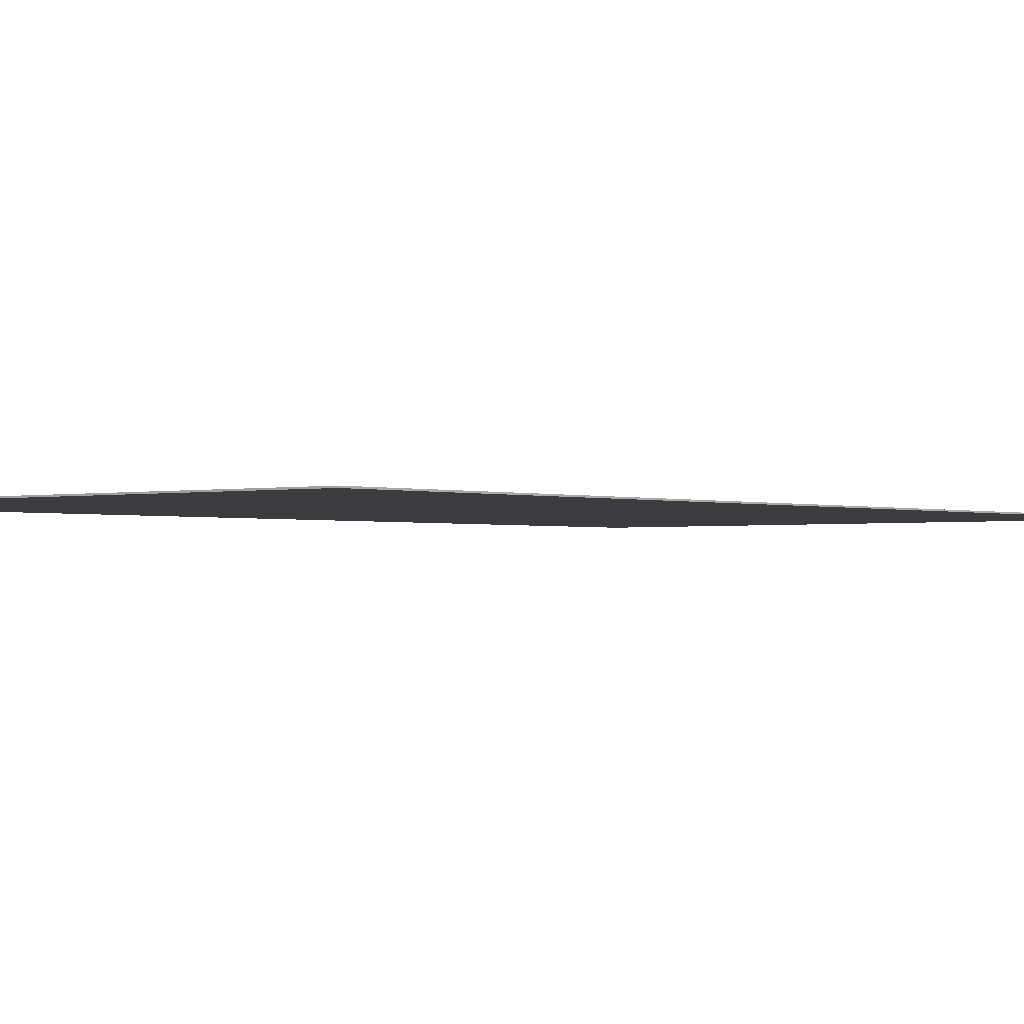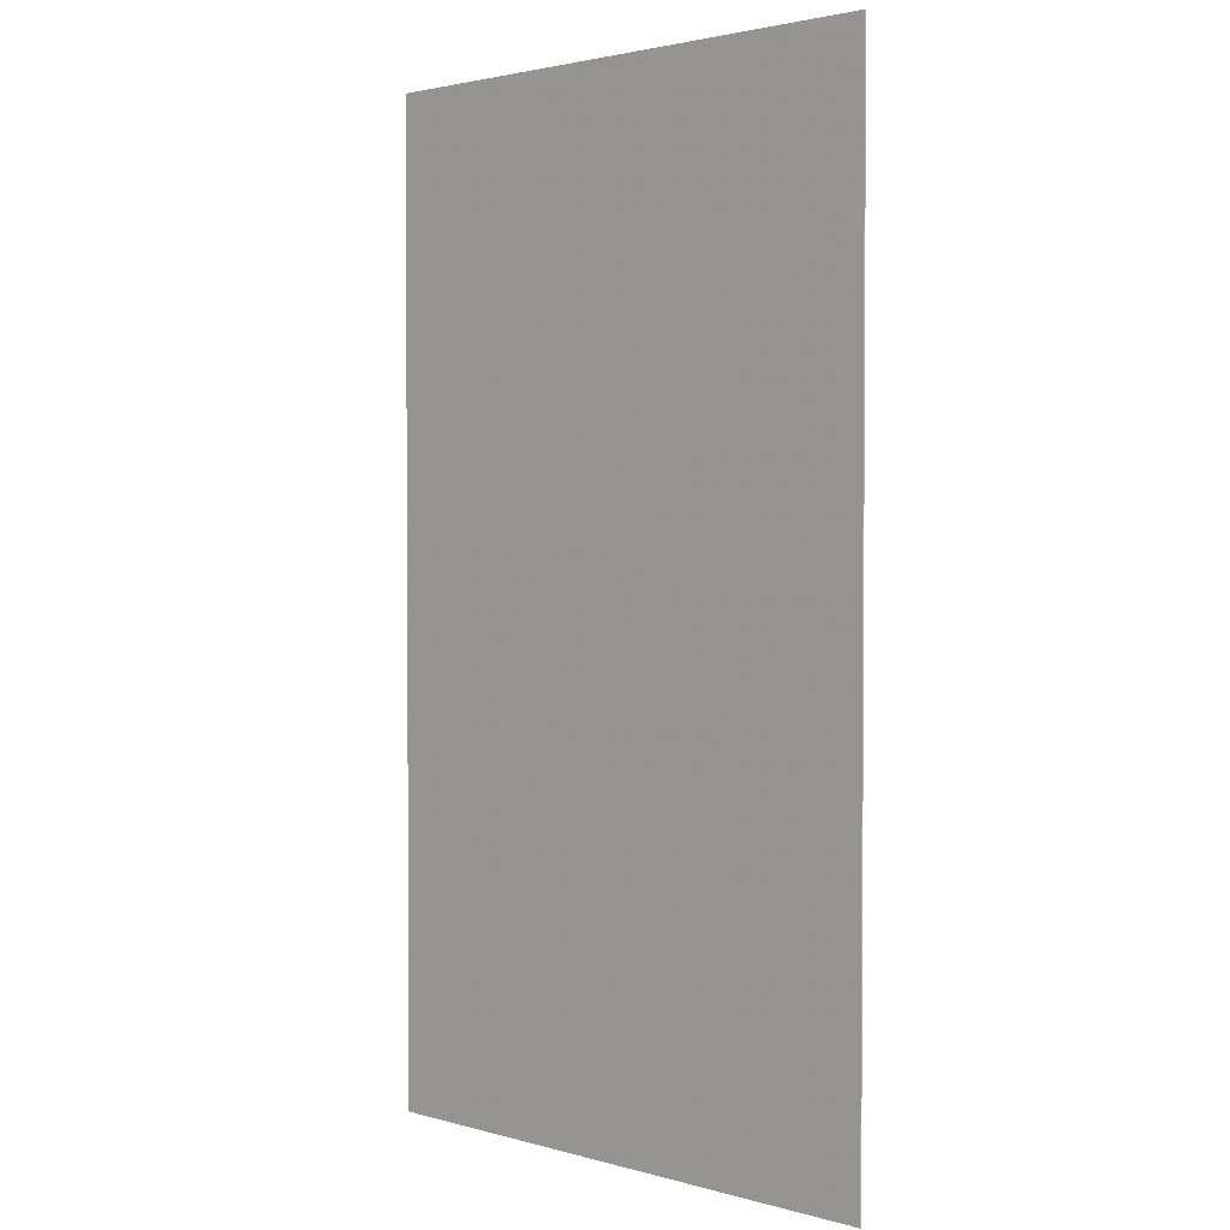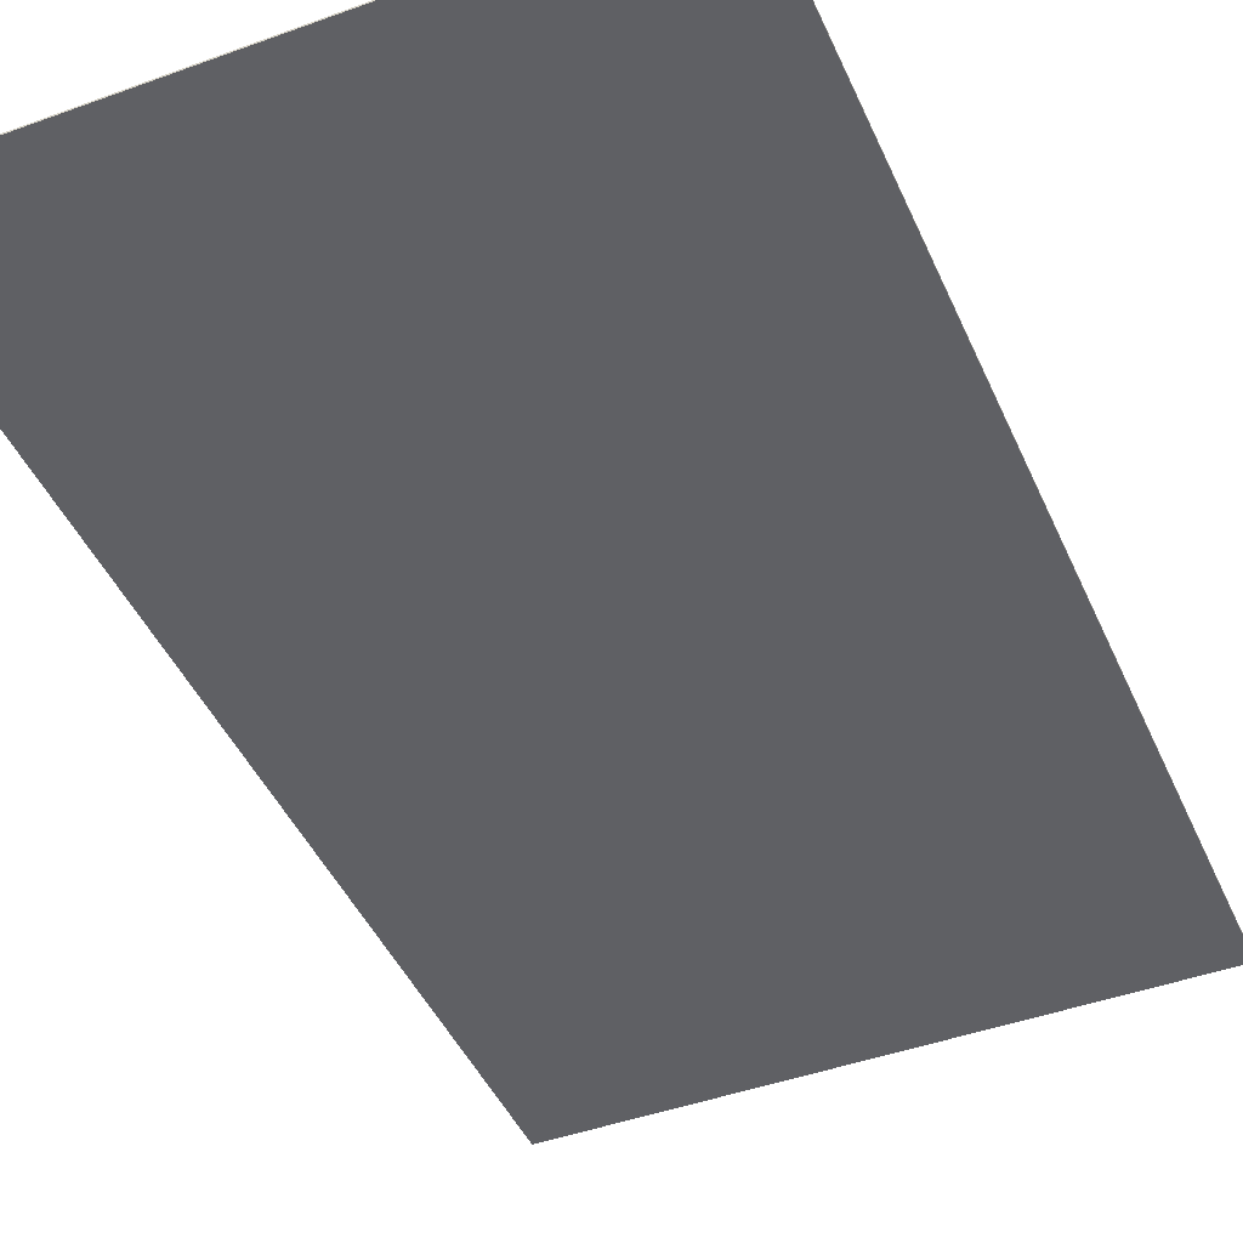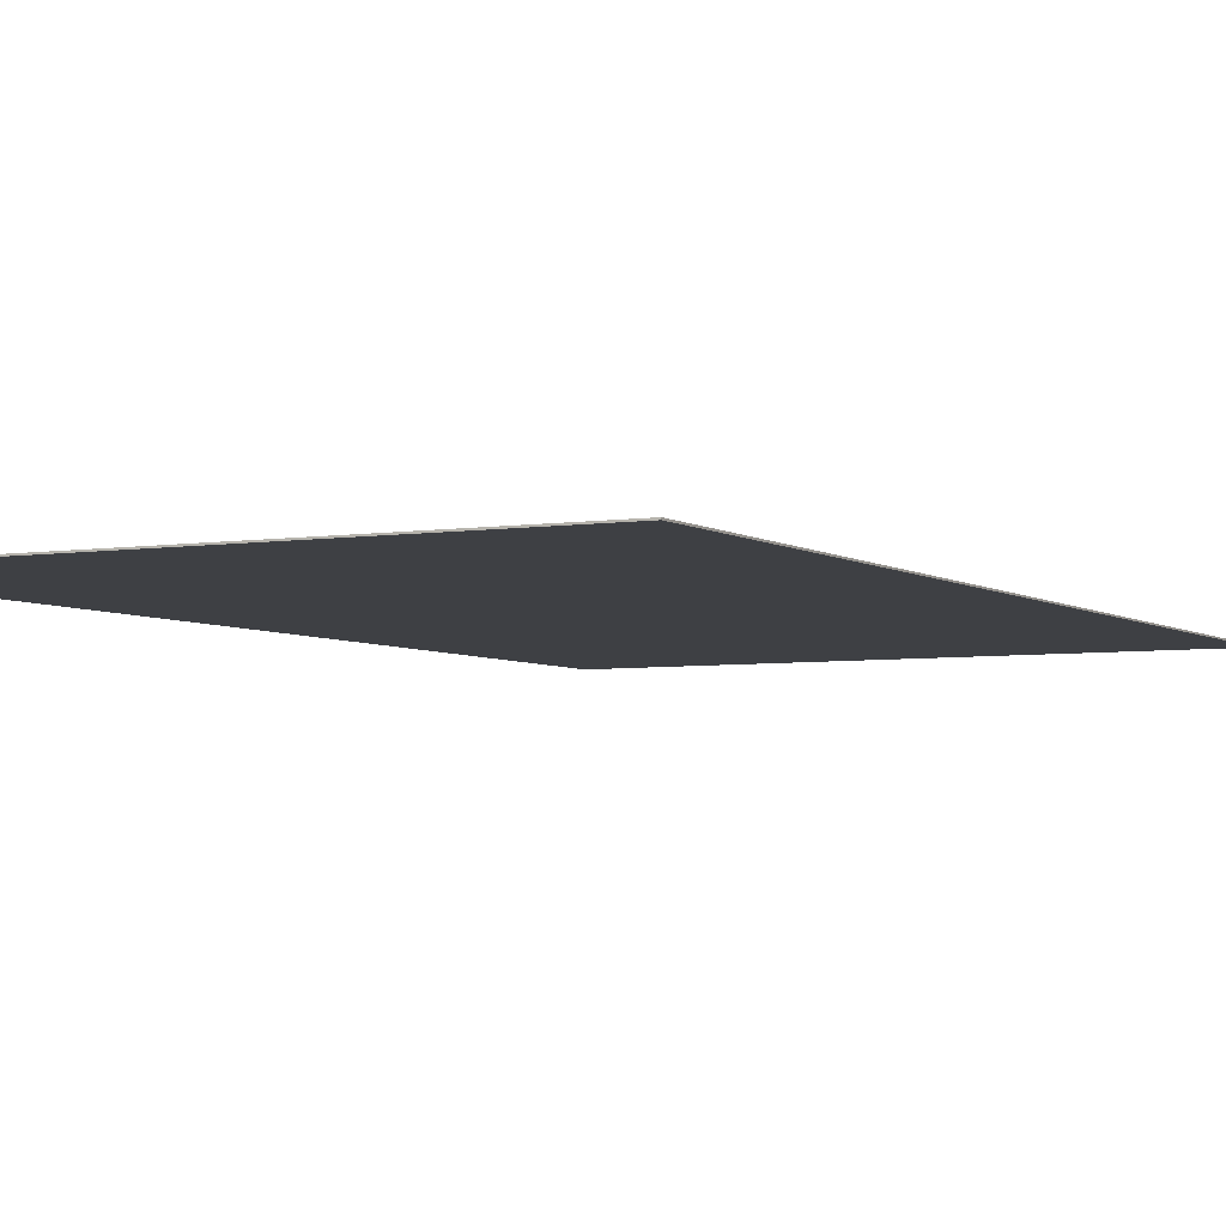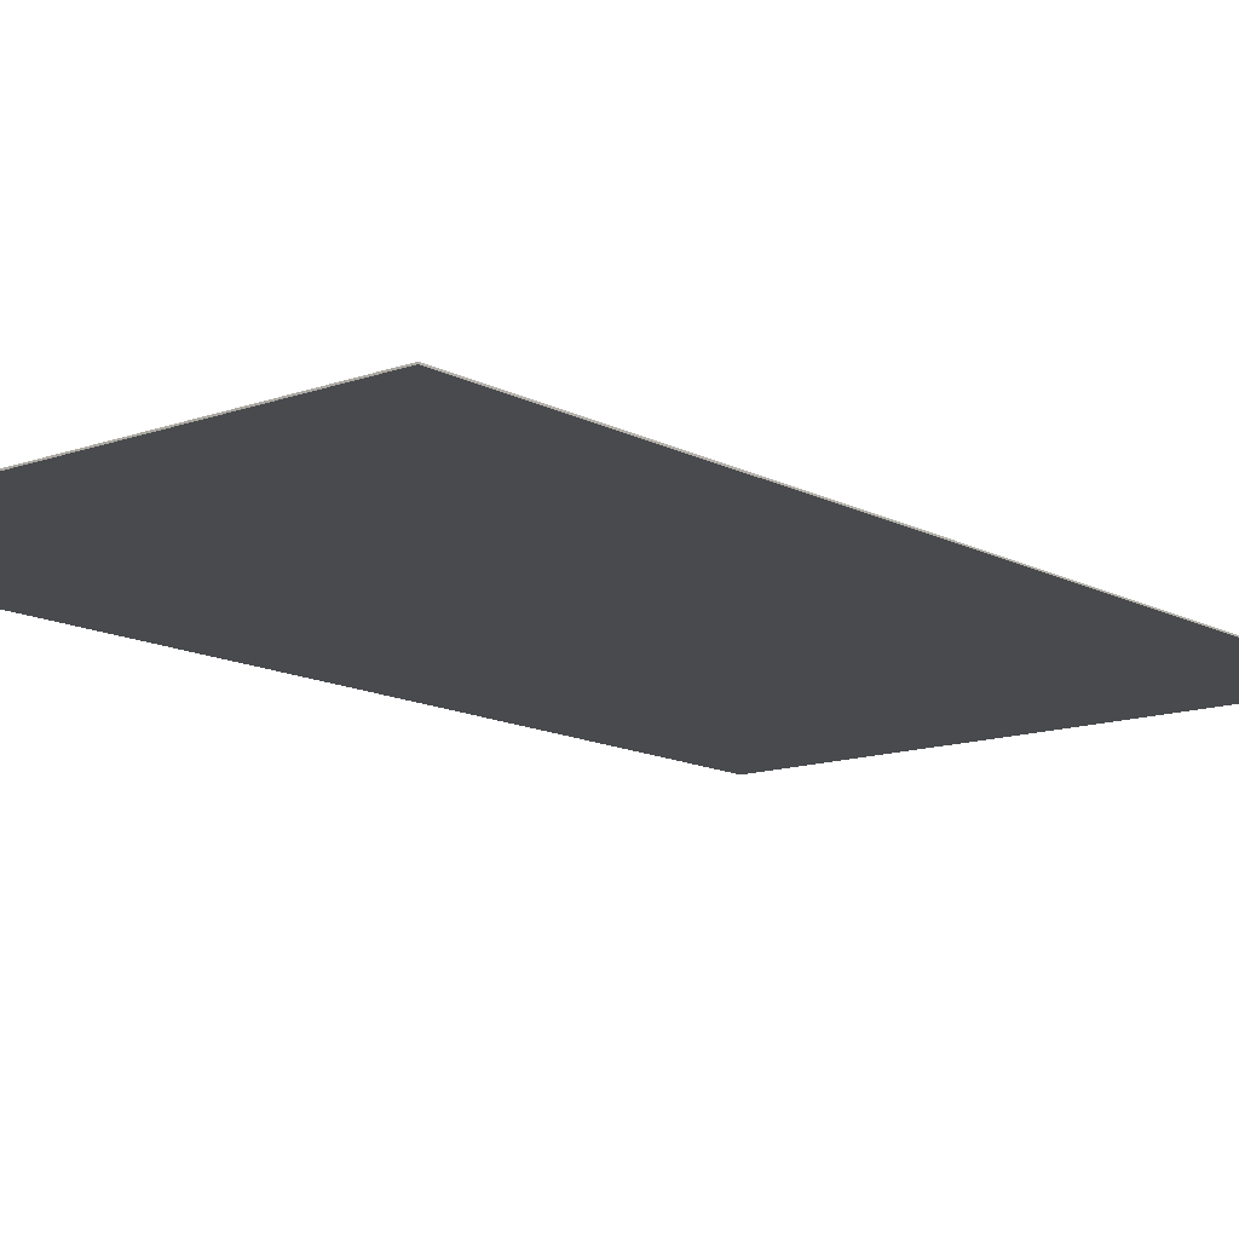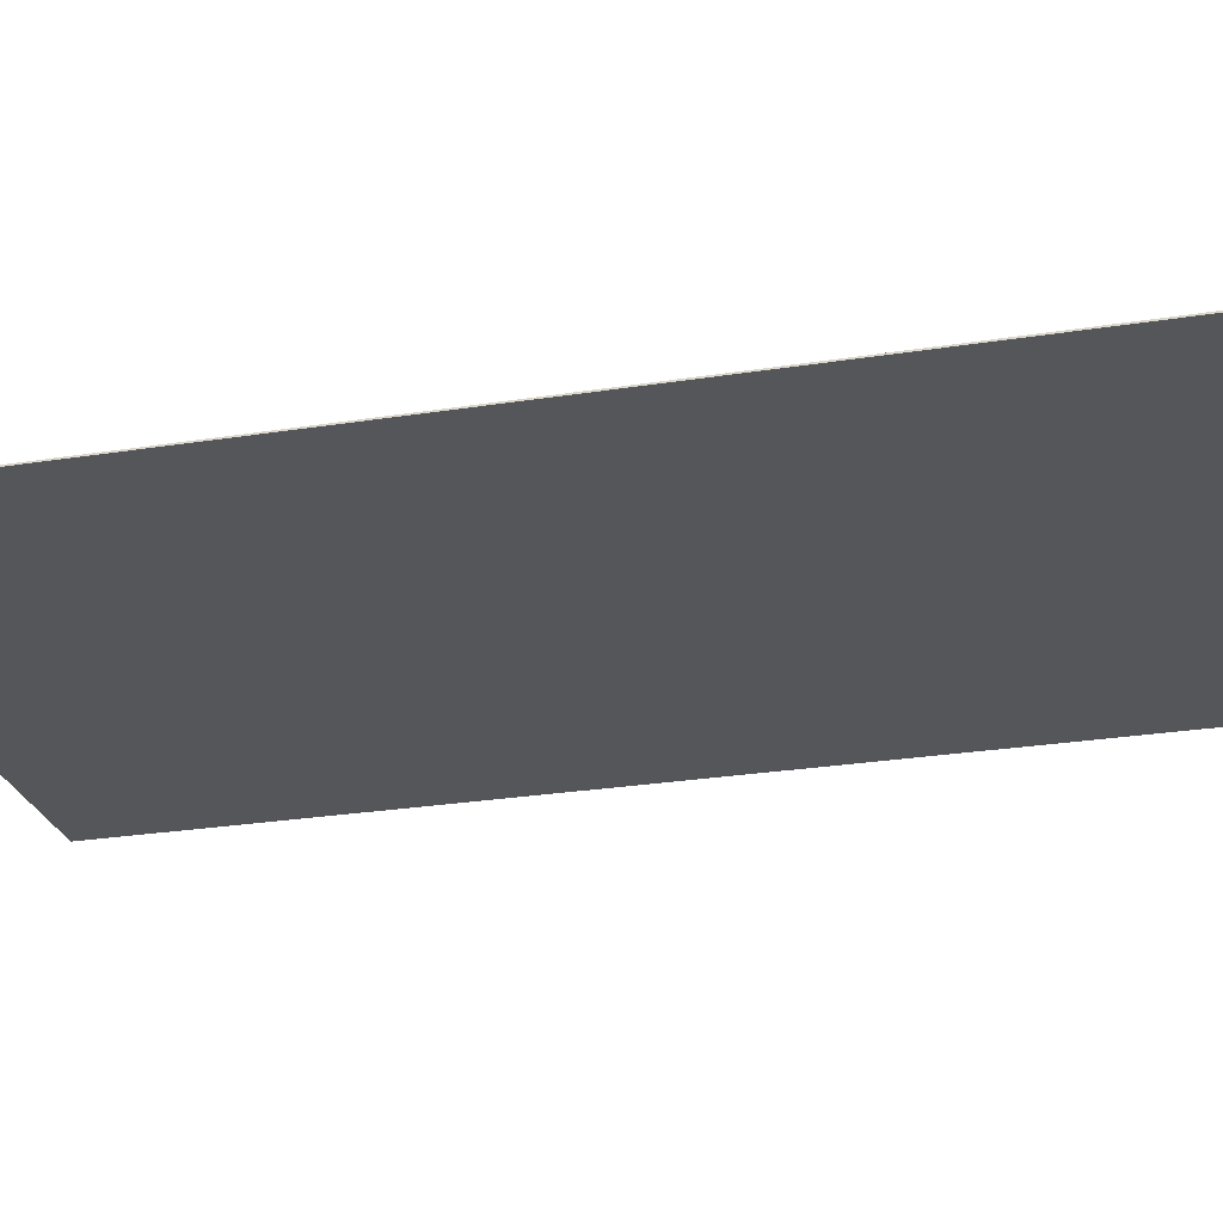
<metadata>
{"format":"obj","ext":"obj","renderer":"f3d","projection":"perspective","resolution":1024,"background":"white","views":[{"elev":-1.5,"azim":40.0,"up":"+Y"},{"elev":2.3,"azim":44.6,"up":"+Z"},{"elev":-44.6,"azim":-157.1,"up":"+Y"},{"elev":-4.6,"azim":-152.6,"up":"+Y"},{"elev":-12.8,"azim":-140.4,"up":"+Y"},{"elev":-26.1,"azim":104.2,"up":"+Y"}]}
</metadata>
<code>
v -20 -7.55 -35
v -20 -7.55 35
v -20 -7.45 -35
v -20 -7.45 35
v 20 -7.55 -35
v 20 -7.55 35
v 20 -7.45 -35
v 20 -7.45 35
f 2 3 1
f 4 7 3
f 8 5 7
f 6 1 5
f 7 1 3
f 4 6 8
f 2 4 3
f 4 8 7
f 8 6 5
f 6 2 1
f 7 5 1
f 4 2 6

</code>
